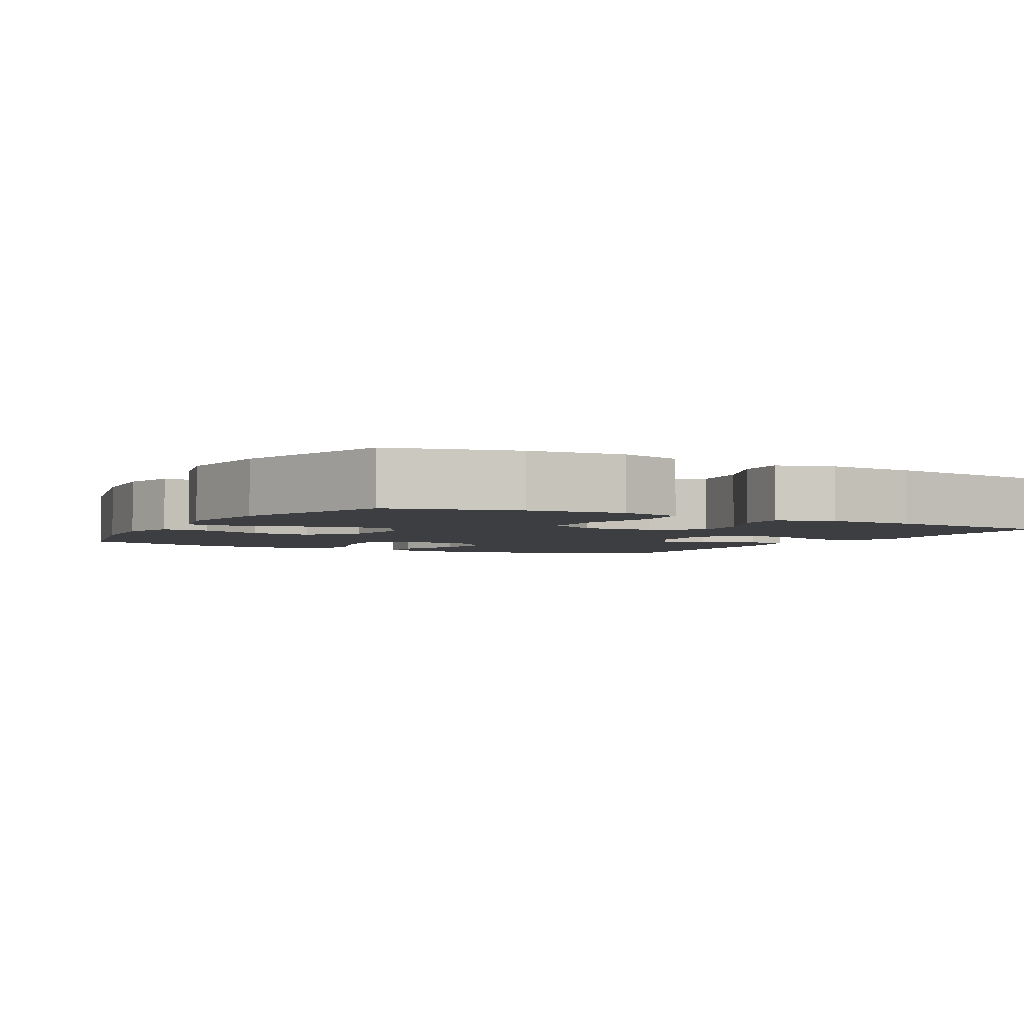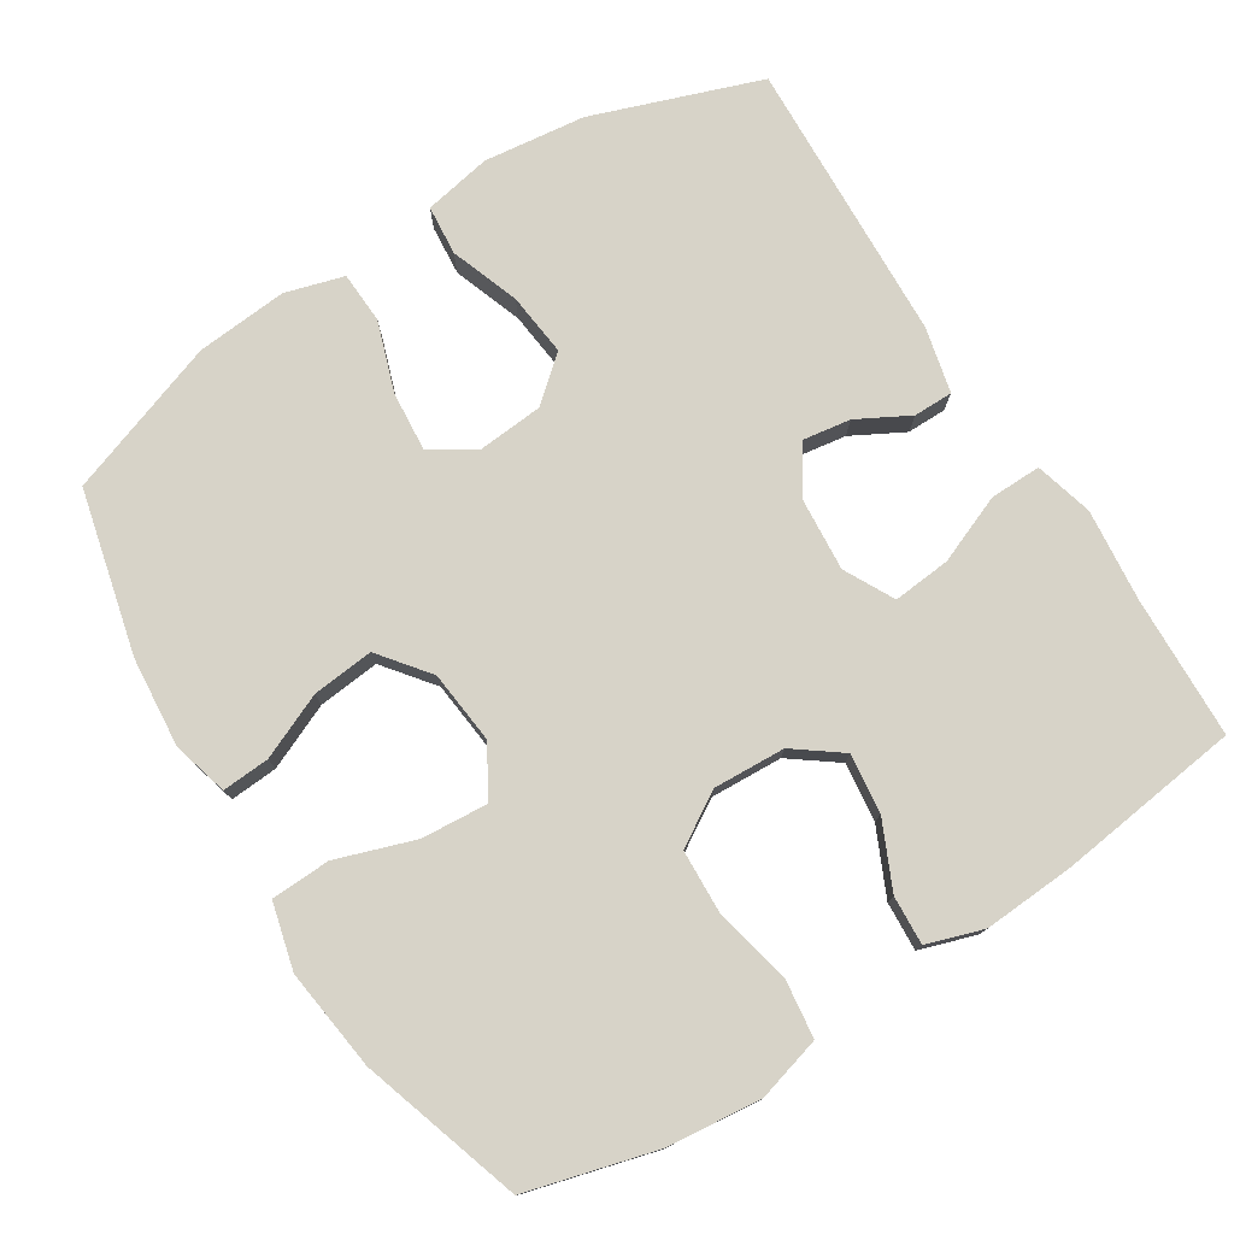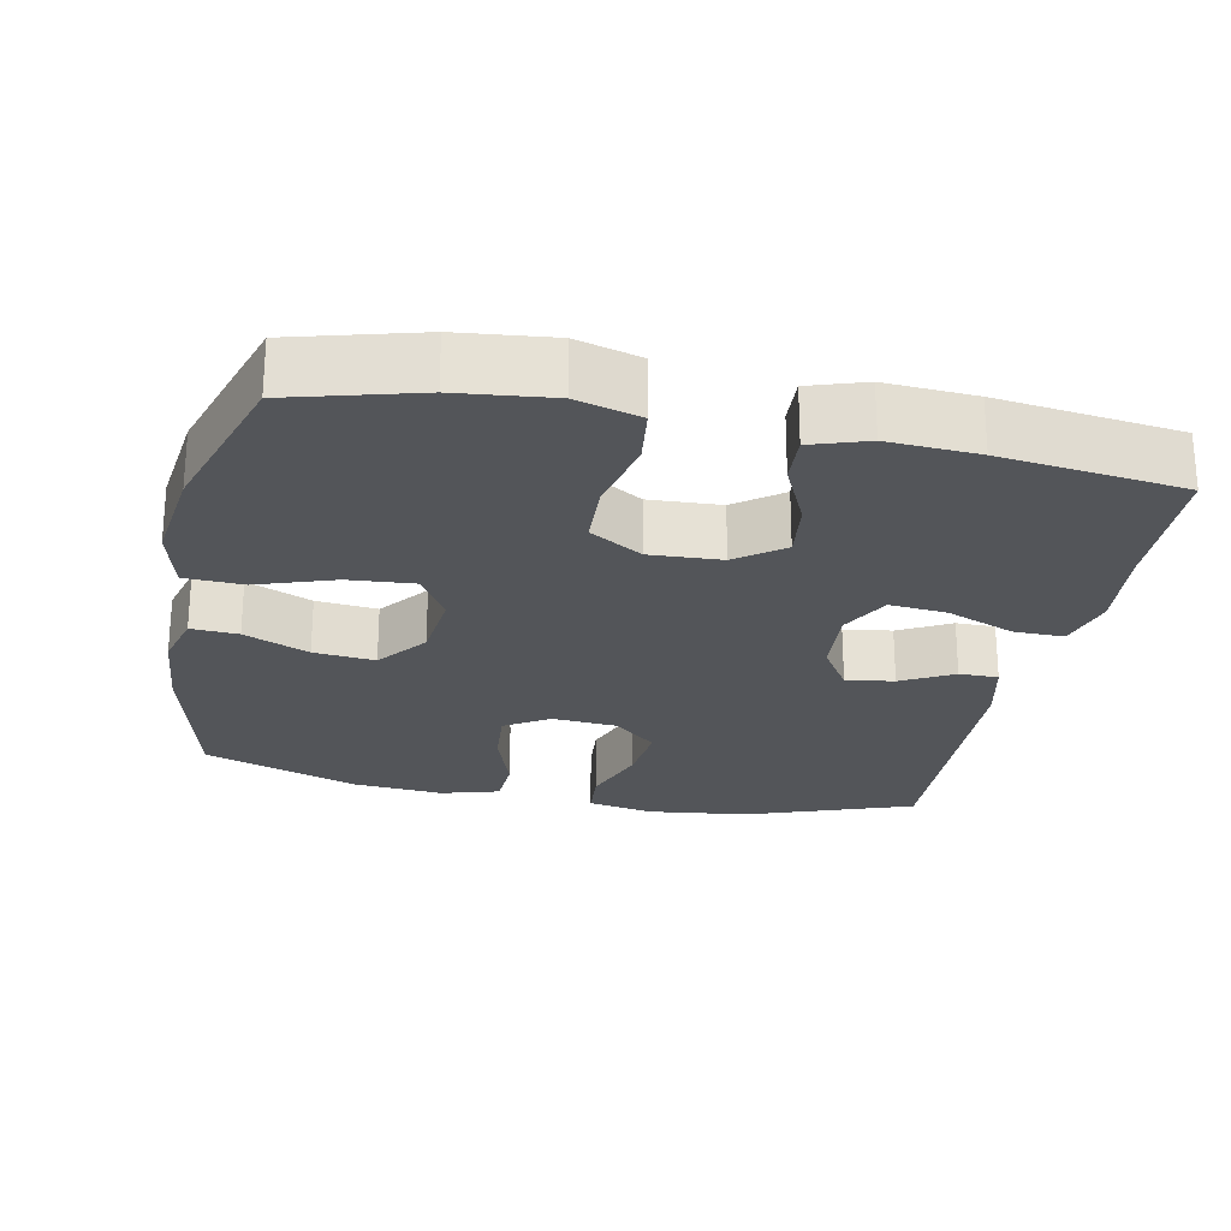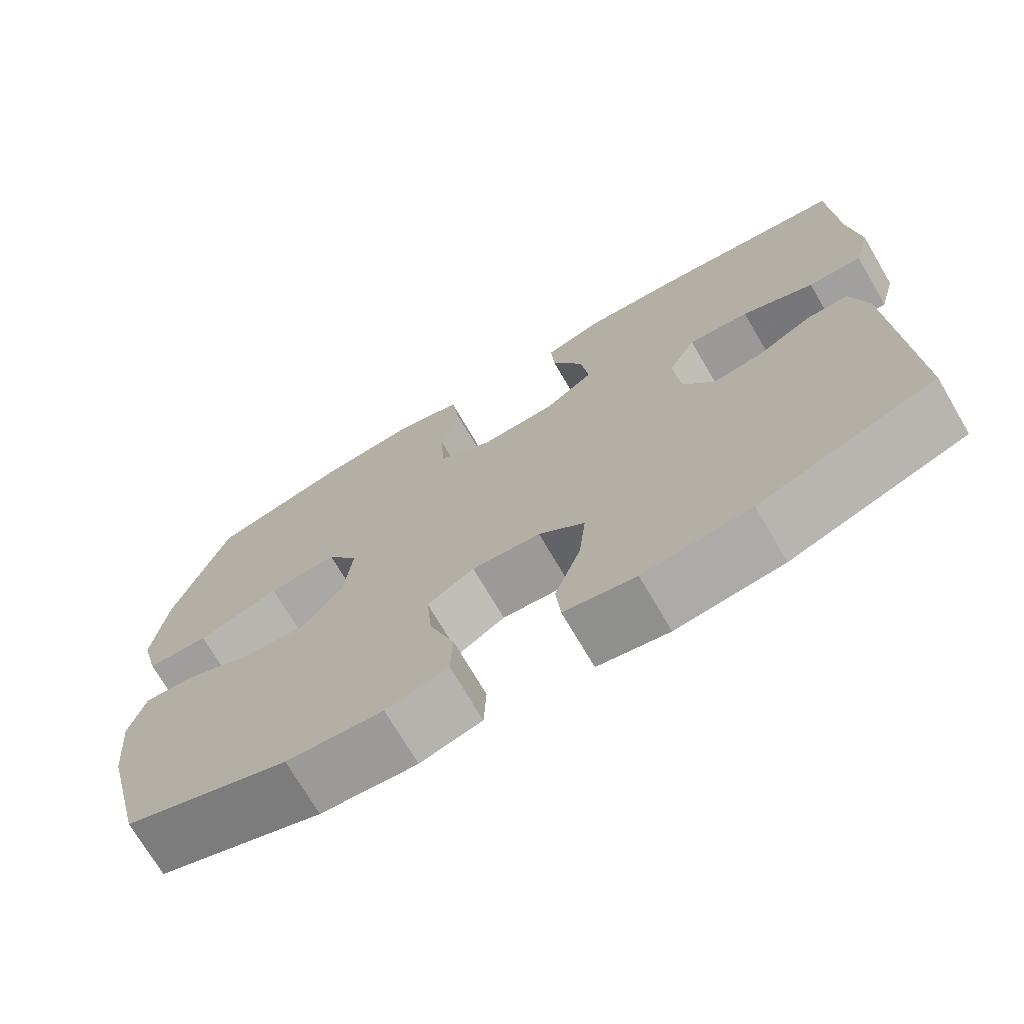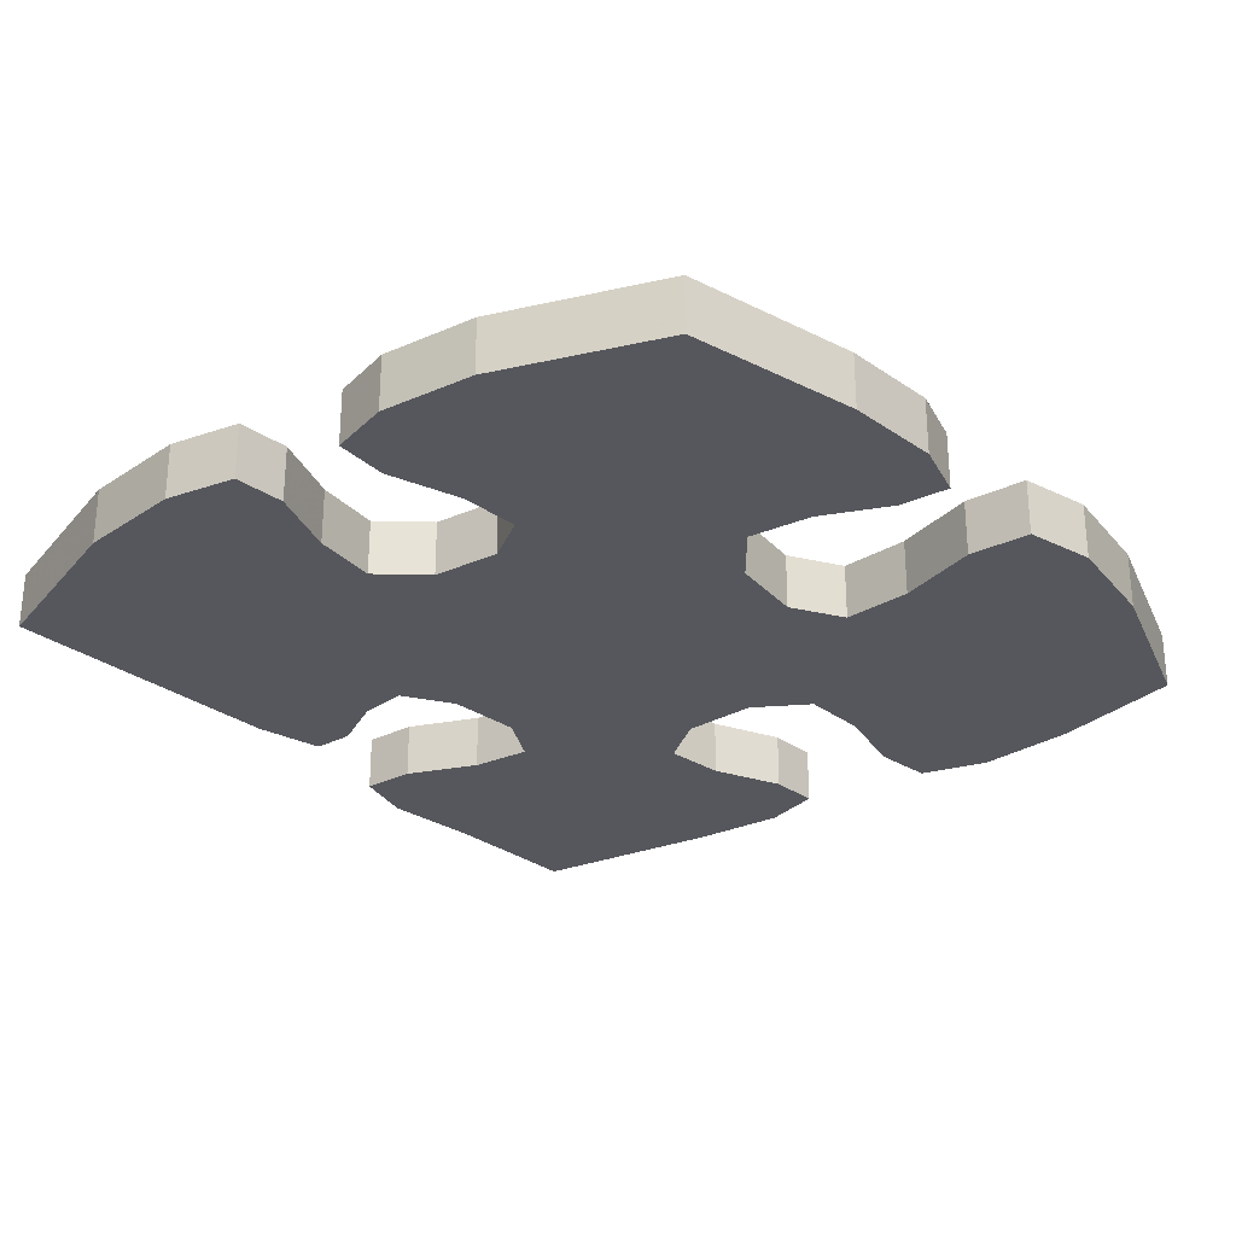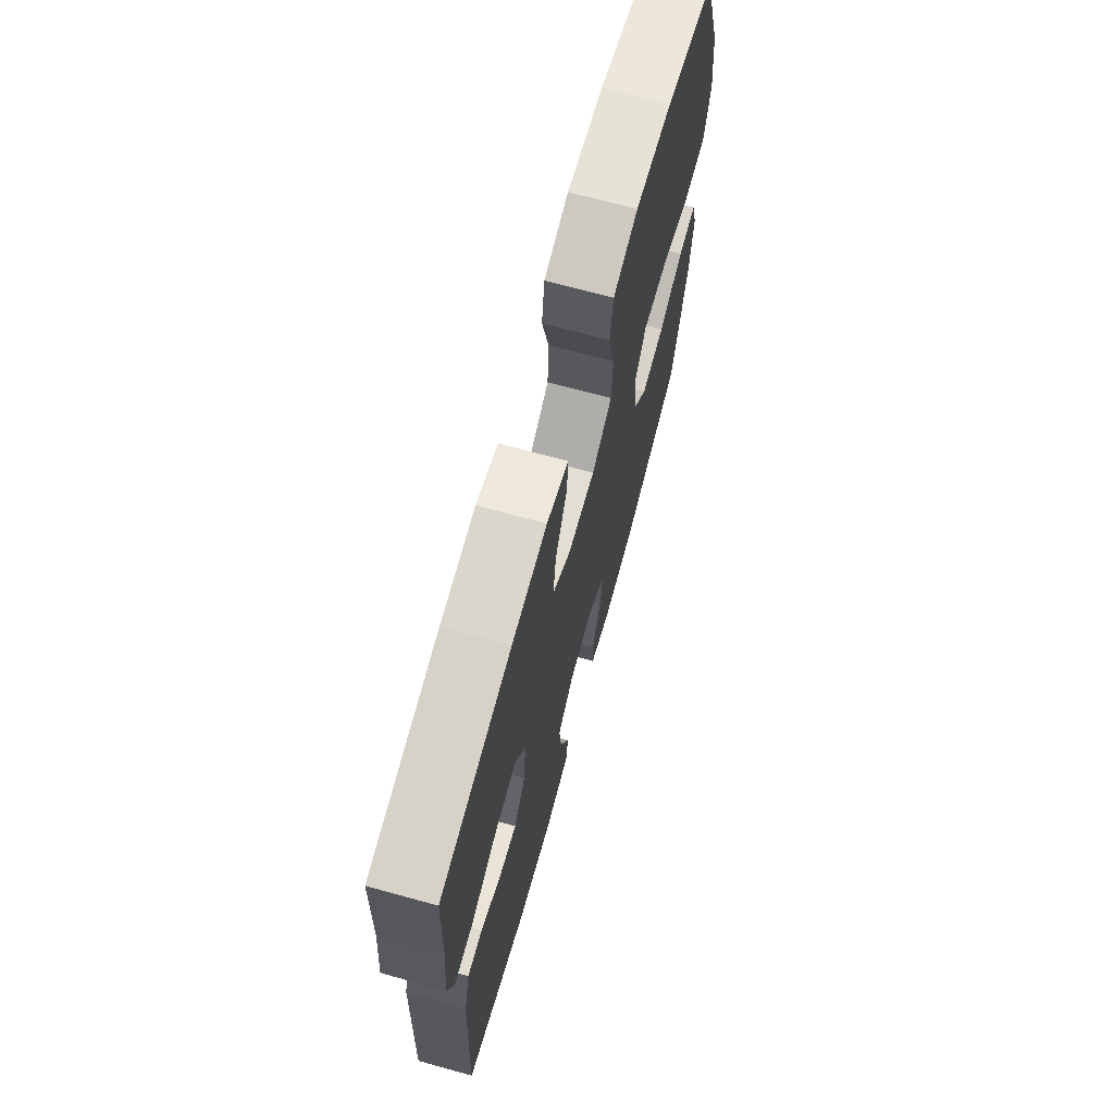
<metadata>
{"format":"obj","ext":"obj","renderer":"f3d","projection":"perspective","resolution":1024,"background":"white","views":[{"elev":-3.3,"azim":-29.1,"up":"+Y"},{"elev":77.2,"azim":-32.4,"up":"+Y"},{"elev":-24.5,"azim":-11.6,"up":"+Y"},{"elev":-72.3,"azim":30.4,"up":"+Z"},{"elev":-27.6,"azim":-141.5,"up":"+Y"},{"elev":70.3,"azim":105.4,"up":"+Z"}]}
</metadata>
<code>
v -0.5 0.07 0.5
v -0.328 0.07 0.547
v -0.2 0.07 0.561
v -0.113 0.07 0.537
v -0.103 0.07 0.459
v -0.126 0.07 0.357
v -0.122 0.07 0.269
v -0.051 0.07 0.226
v 0.046 0.07 0.231
v 0.109 0.07 0.278
v 0.099 0.07 0.358
v 0.058 0.07 0.447
v 0.054 0.07 0.513
v 0.13 0.07 0.538
v 0.252 0.07 0.531
v 0.5 0.07 0.5
v 0.507 0.07 0.309
v 0.52 0.07 0.184
v 0.499 0.07 0.106
v 0.43 0.07 0.107
v 0.338 0.07 0.144
v 0.26 0.07 0.151
v 0.225 0.07 0.084
v 0.233 0.07 -0.014
v 0.274 0.07 -0.078
v 0.339 0.07 -0.068
v 0.409 0.07 -0.03
v 0.462 0.07 -0.03
v 0.483 0.07 -0.118
v 0.5 0.07 -0.5
v 0.275 0.07 -0.581
v 0.138 0.07 -0.598
v 0.047 0.07 -0.581
v 0.041 0.07 -0.514
v 0.074 0.07 -0.421
v 0.083 0.07 -0.336
v 0.024 0.07 -0.286
v -0.064 0.07 -0.279
v -0.124 0.07 -0.317
v -0.117 0.07 -0.397
v -0.085 0.07 -0.49
v -0.088 0.07 -0.56
v -0.167 0.07 -0.583
v -0.29 0.07 -0.573
v -0.5 0.07 -0.5
v -0.554 0.07 -0.28
v -0.565 0.07 -0.159
v -0.545 0.07 -0.084
v -0.481 0.07 -0.088
v -0.393 0.07 -0.126
v -0.31 0.07 -0.134
v -0.258 0.07 -0.067
v -0.248 0.07 0.032
v -0.288 0.07 0.098
v -0.377 0.07 0.091
v -0.482 0.07 0.055
v -0.562 0.07 0.058
v -0.585 0.07 0.147
v -0.568 0.07 0.284
v -0.5 0 0.5
v -0.328 0 0.547
v -0.2 0 0.561
v -0.113 0 0.537
v -0.103 0 0.459
v -0.126 0 0.357
v -0.122 0 0.269
v -0.051 0 0.226
v 0.046 0 0.231
v 0.109 0 0.278
v 0.099 0 0.358
v 0.058 0 0.447
v 0.054 0 0.513
v 0.13 0 0.538
v 0.252 0 0.531
v 0.5 0 0.5
v 0.507 0 0.309
v 0.52 0 0.184
v 0.499 0 0.106
v 0.43 0 0.107
v 0.338 0 0.144
v 0.26 0 0.151
v 0.225 0 0.084
v 0.233 0 -0.014
v 0.274 0 -0.078
v 0.339 0 -0.068
v 0.409 0 -0.03
v 0.462 0 -0.03
v 0.483 0 -0.118
v 0.5 0 -0.5
v 0.275 0 -0.581
v 0.138 0 -0.598
v 0.047 0 -0.581
v 0.041 0 -0.514
v 0.074 0 -0.421
v 0.083 0 -0.336
v 0.024 0 -0.286
v -0.064 0 -0.279
v -0.124 0 -0.317
v -0.117 0 -0.397
v -0.085 0 -0.49
v -0.088 0 -0.56
v -0.167 0 -0.583
v -0.29 0 -0.573
v -0.5 0 -0.5
v -0.554 0 -0.28
v -0.565 0 -0.159
v -0.545 0 -0.084
v -0.481 0 -0.088
v -0.393 0 -0.126
v -0.31 0 -0.134
v -0.258 0 -0.067
v -0.248 0 0.032
v -0.288 0 0.098
v -0.377 0 0.091
v -0.482 0 0.055
v -0.562 0 0.058
v -0.585 0 0.147
v -0.568 0 0.284
f 55 56 57 58
f 54 55 58 59
f 47 48 49 50
f 47 50 51
f 46 47 51
f 45 46 51
f 44 45 51 52
f 40 41 42 43
f 39 40 43 44
f 32 33 34 35
f 32 35 36
f 31 32 36
f 30 31 36
f 29 30 36 37
f 26 27 28 29
f 25 26 29 37
f 18 19 20 21
f 17 18 21 22
f 16 17 22
f 15 16 22
f 14 15 22 23
f 11 12 13 14
f 10 11 14 23
f 3 4 5 6
f 3 6 7
f 2 3 7
f 54 59 1 2
f 53 54 2 7
f 39 44 52 53
f 38 39 53 7
f 24 25 37 38
f 24 38 7 8
f 9 10 23 24
f 8 9 24
f 117 116 115 114
f 118 117 114 113
f 109 108 107 106
f 110 109 106
f 110 106 105
f 110 105 104
f 111 110 104 103
f 102 101 100 99
f 103 102 99 98
f 94 93 92 91
f 95 94 91
f 95 91 90
f 95 90 89
f 96 95 89 88
f 88 87 86 85
f 96 88 85 84
f 80 79 78 77
f 81 80 77 76
f 81 76 75
f 81 75 74
f 82 81 74 73
f 73 72 71 70
f 82 73 70 69
f 65 64 63 62
f 66 65 62
f 66 62 61
f 61 60 118 113
f 66 61 113 112
f 112 111 103 98
f 66 112 98 97
f 97 96 84 83
f 67 66 97 83
f 83 82 69 68
f 83 68 67
f 1 60 61 2
f 2 61 62 3
f 3 62 63 4
f 4 63 64 5
f 5 64 65 6
f 6 65 66 7
f 7 66 67 8
f 8 67 68 9
f 9 68 69 10
f 10 69 70 11
f 11 70 71 12
f 12 71 72 13
f 13 72 73 14
f 14 73 74 15
f 15 74 75 16
f 16 75 76 17
f 17 76 77 18
f 18 77 78 19
f 19 78 79 20
f 20 79 80 21
f 21 80 81 22
f 22 81 82 23
f 23 82 83 24
f 24 83 84 25
f 25 84 85 26
f 26 85 86 27
f 27 86 87 28
f 28 87 88 29
f 29 88 89 30
f 30 89 90 31
f 31 90 91 32
f 32 91 92 33
f 33 92 93 34
f 34 93 94 35
f 35 94 95 36
f 36 95 96 37
f 37 96 97 38
f 38 97 98 39
f 39 98 99 40
f 40 99 100 41
f 41 100 101 42
f 42 101 102 43
f 43 102 103 44
f 44 103 104 45
f 45 104 105 46
f 46 105 106 47
f 47 106 107 48
f 48 107 108 49
f 49 108 109 50
f 50 109 110 51
f 51 110 111 52
f 52 111 112 53
f 53 112 113 54
f 54 113 114 55
f 55 114 115 56
f 56 115 116 57
f 57 116 117 58
f 58 117 118 59
f 59 118 60 1

</code>
